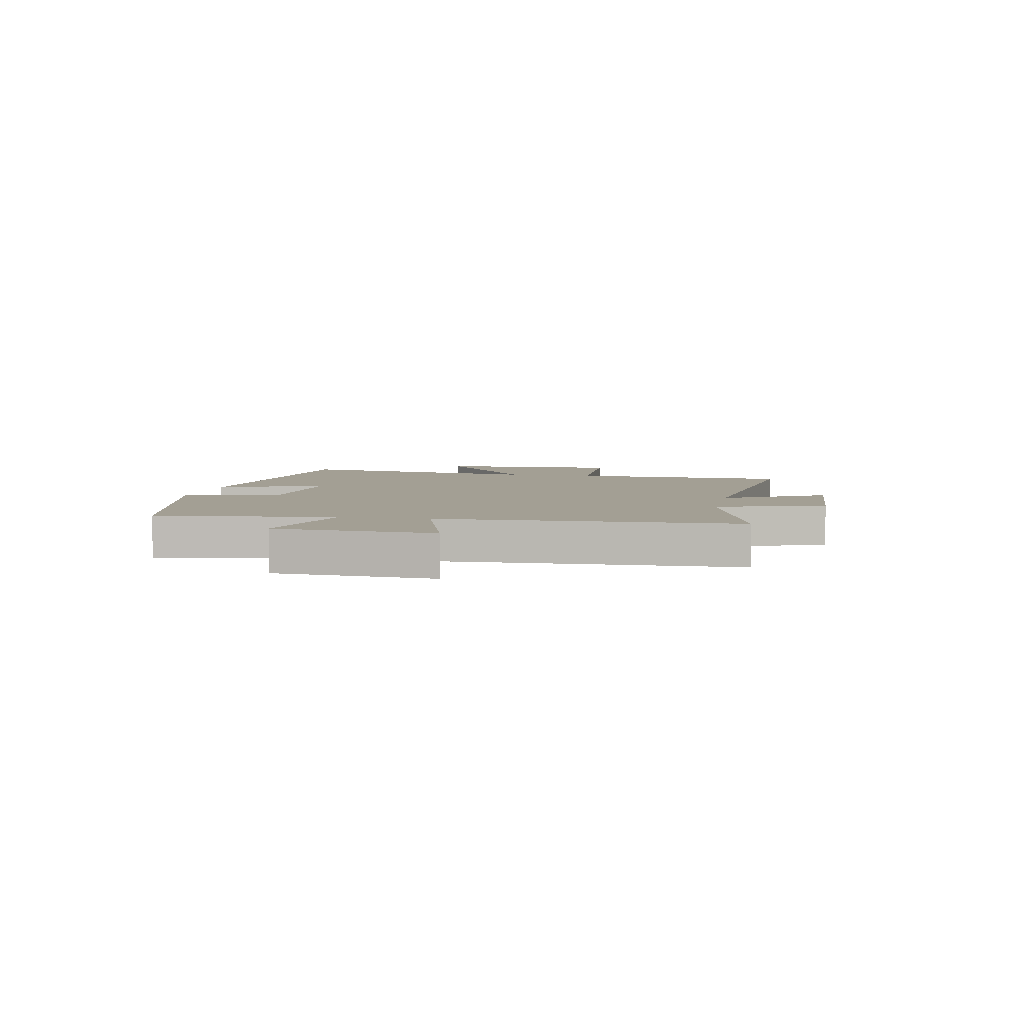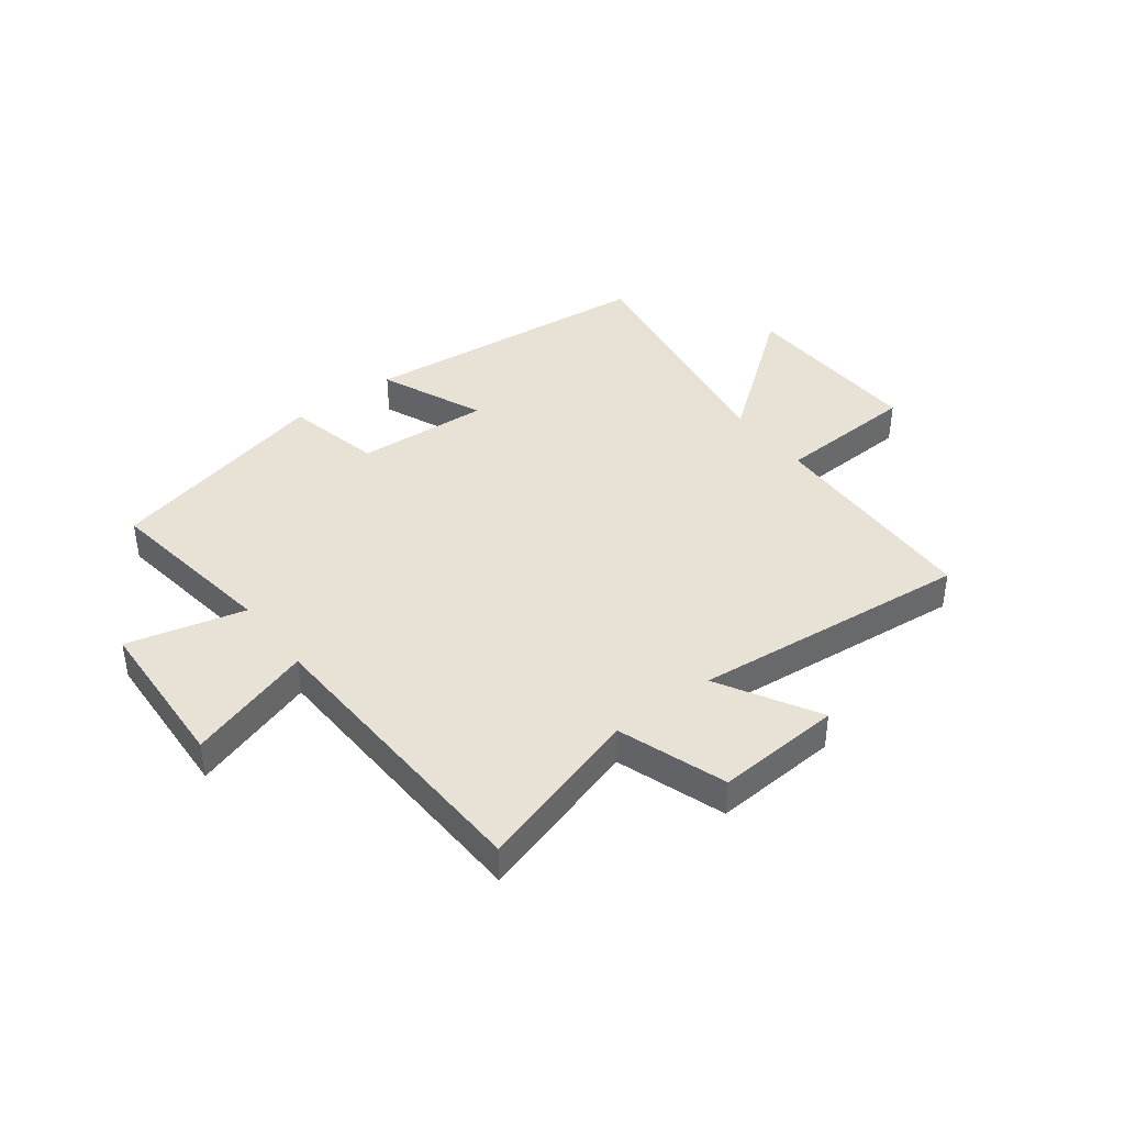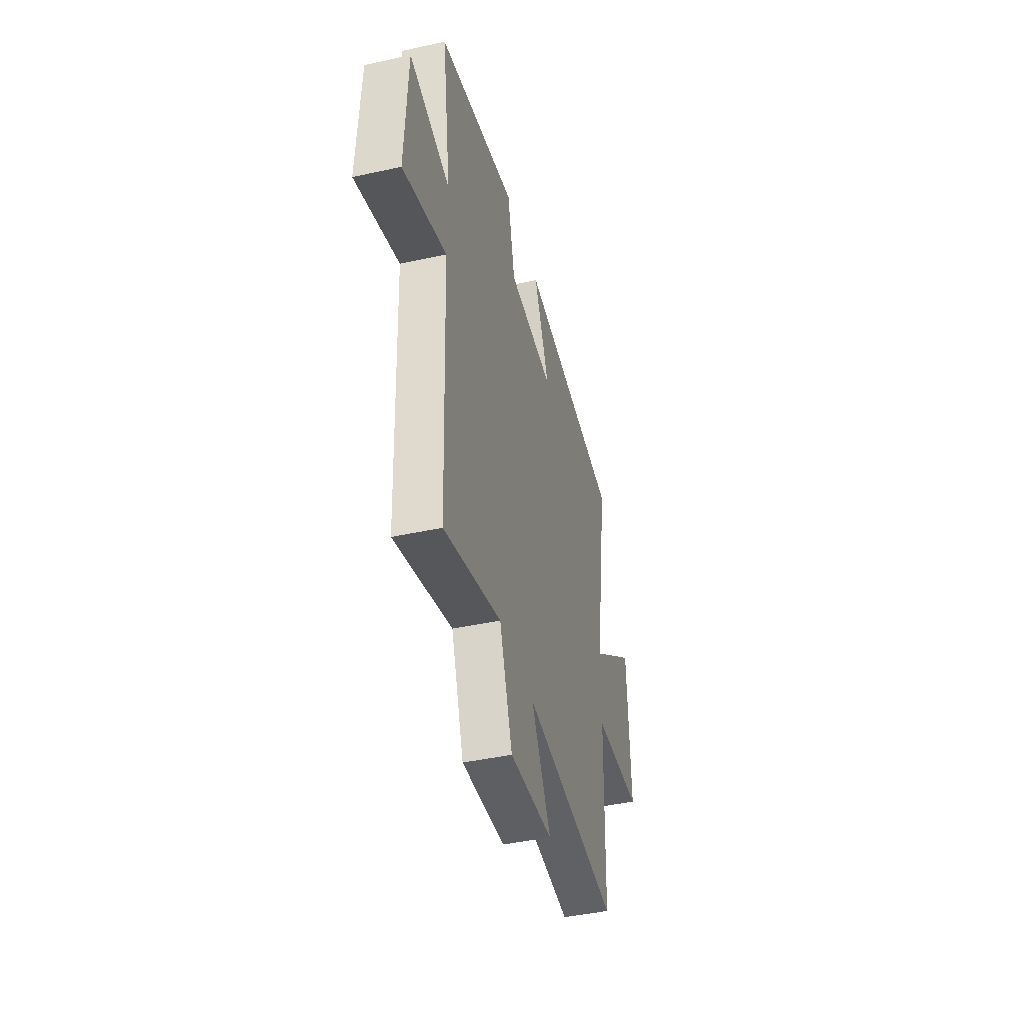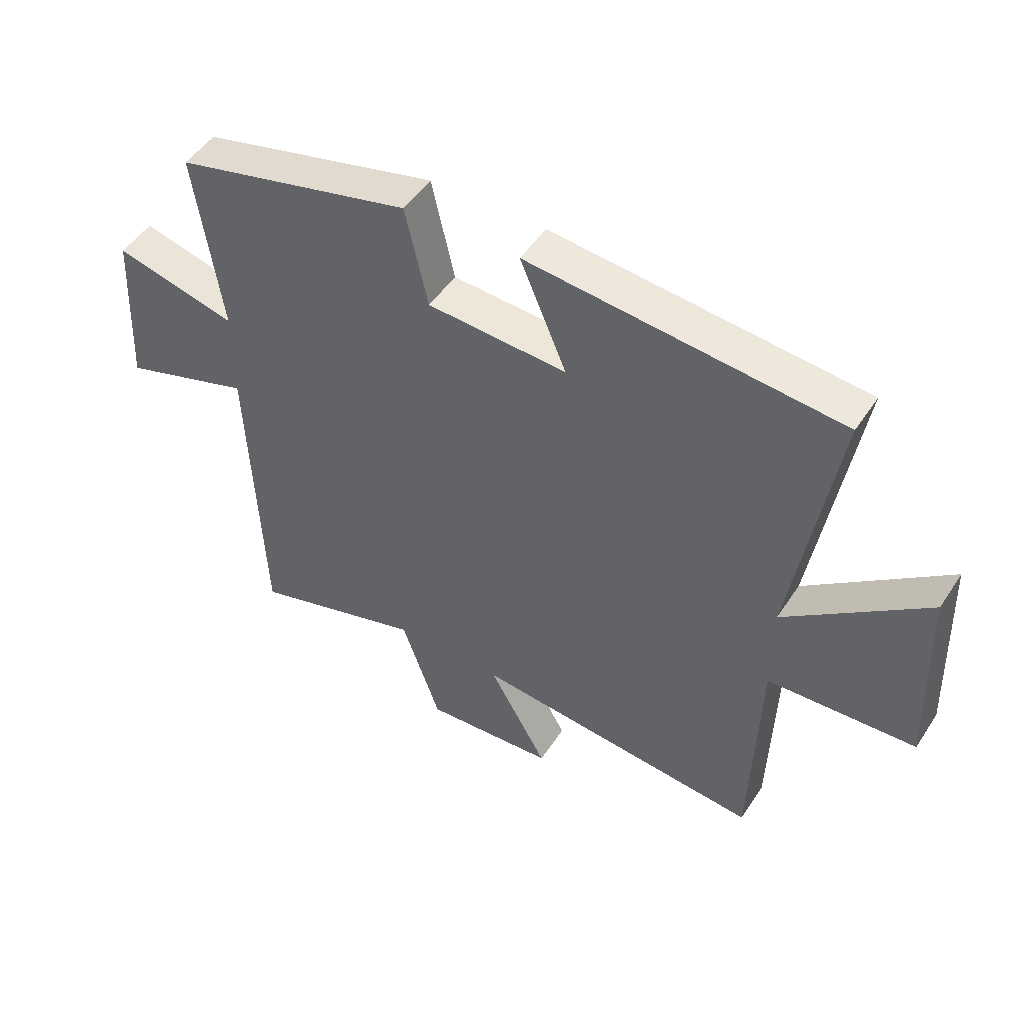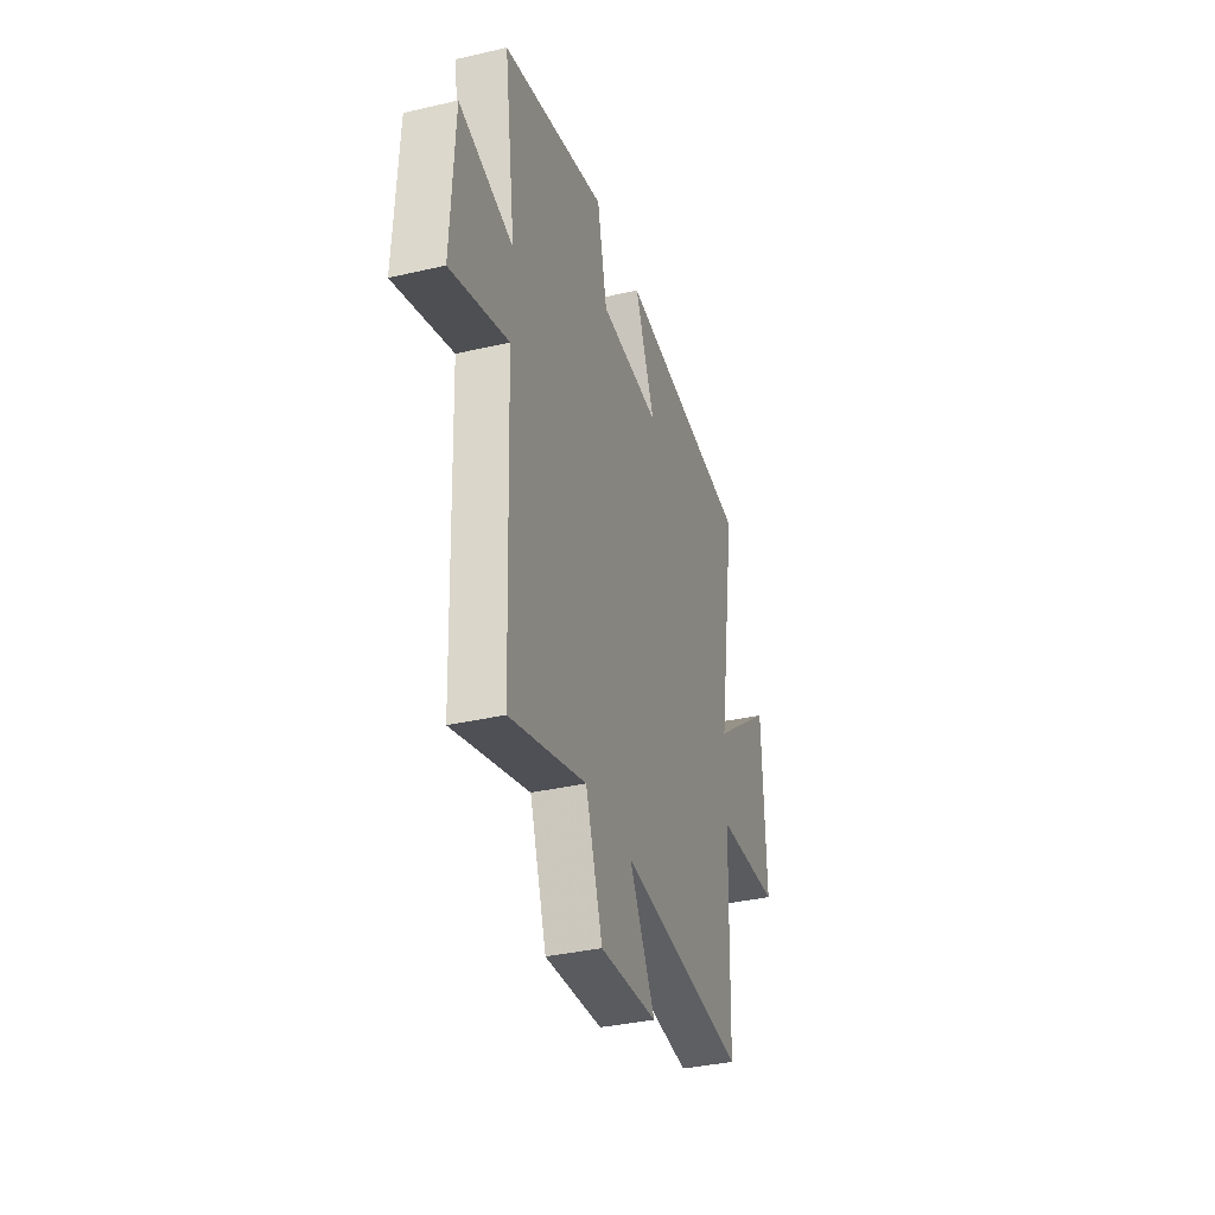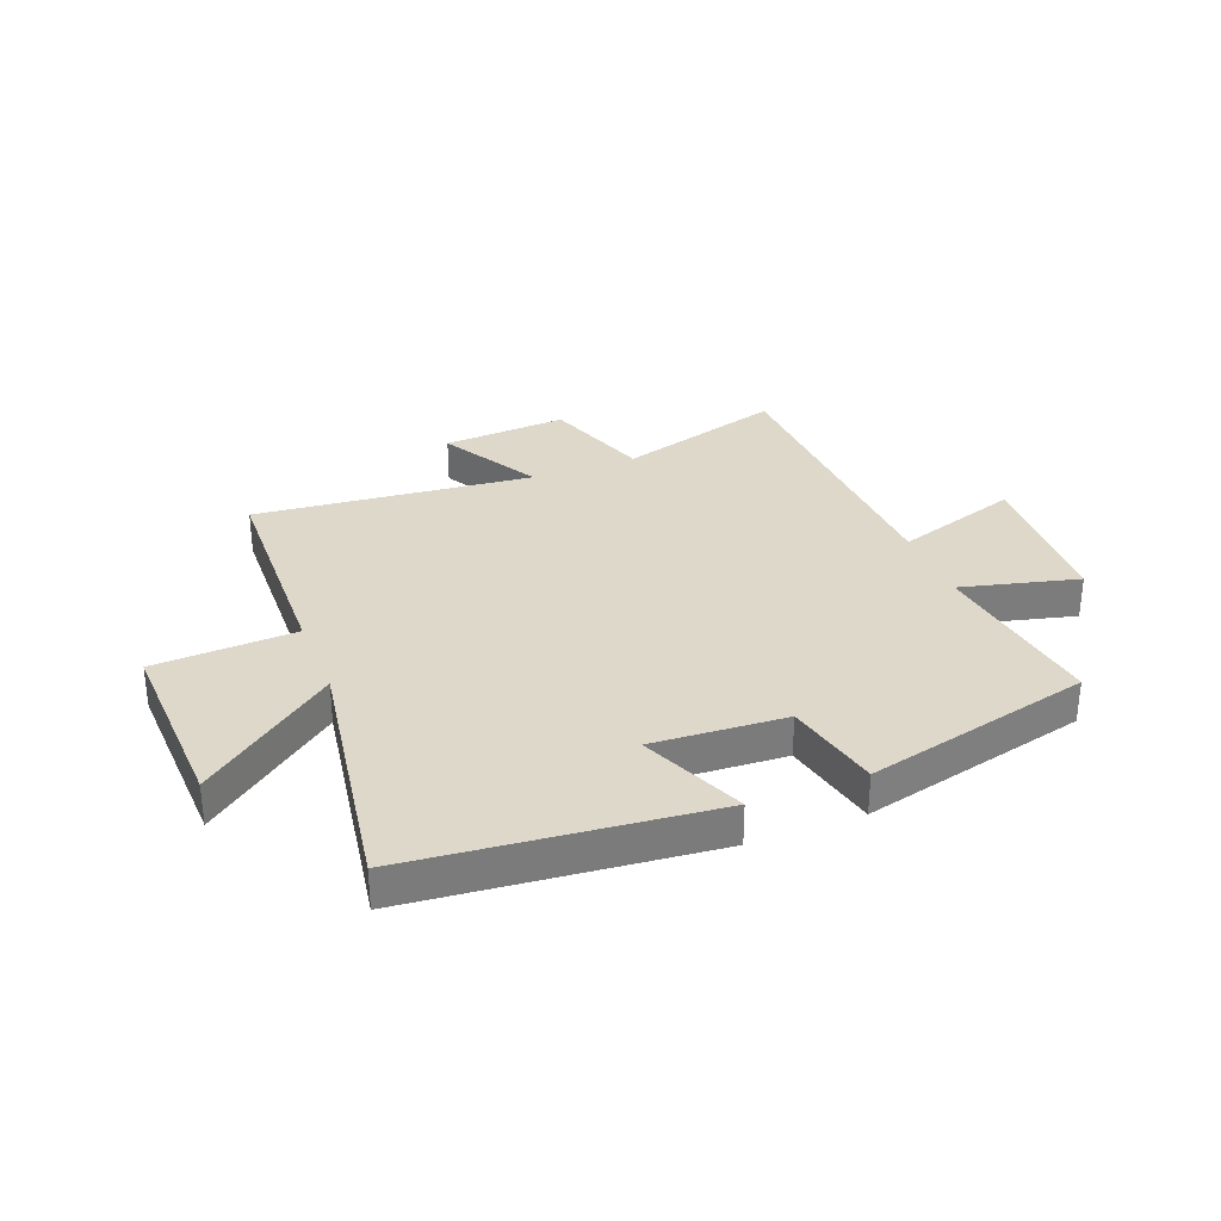
<metadata>
{"format":"obj","ext":"obj","renderer":"f3d","projection":"perspective","resolution":1024,"background":"white","views":[{"elev":5.3,"azim":101.6,"up":"+Y"},{"elev":40.5,"azim":142.7,"up":"+Y"},{"elev":-43.6,"azim":104.5,"up":"+Z"},{"elev":49.2,"azim":-148.0,"up":"+Z"},{"elev":-35.7,"azim":107.0,"up":"+Z"},{"elev":31.6,"azim":-21.4,"up":"+Y"}]}
</metadata>
<code>
v -0.488 0.07 -0.549
v -0.5 0.07 -0.159
v -0.749 0.07 -0.147
v -0.737 0.07 0.181
v -0.5 0.07 -0.001
v -0.572 0.07 0.448
v -0.049 0.07 0.5
v -0.127 0.07 0.316
v 0.107 0.07 0.33
v 0.145 0.07 0.5
v 0.544 0.07 0.404
v 0.5 0.07 0.093
v 0.706 0.07 0.145
v 0.72 0.07 -0.133
v 0.5 0.07 -0.063
v 0.479 0.07 -0.586
v 0.187 0.07 -0.5
v 0.122 0.07 -0.689
v -0.098 0.07 -0.675
v 0.001 0.07 -0.5
v -0.488 0 -0.549
v -0.5 0 -0.159
v -0.749 0 -0.147
v -0.737 0 0.181
v -0.5 0 -0.001
v -0.572 0 0.448
v -0.049 0 0.5
v -0.127 0 0.316
v 0.107 0 0.33
v 0.145 0 0.5
v 0.544 0 0.404
v 0.5 0 0.093
v 0.706 0 0.145
v 0.72 0 -0.133
v 0.5 0 -0.063
v 0.479 0 -0.586
v 0.187 0 -0.5
v 0.122 0 -0.689
v -0.098 0 -0.675
v 0.001 0 -0.5
f 17 18 19 20
f 15 16 17
f 15 17 20
f 12 13 14 15
f 20 1 2
f 15 20 2
f 12 15 2
f 9 10 11 12
f 8 9 12 2
f 5 6 7 8
f 2 3 4 5
f 2 5 8
f 40 39 38 37
f 37 36 35
f 40 37 35
f 35 34 33 32
f 22 21 40
f 22 40 35
f 22 35 32
f 32 31 30 29
f 22 32 29 28
f 28 27 26 25
f 25 24 23 22
f 28 25 22
f 1 21 22 2
f 2 22 23 3
f 3 23 24 4
f 4 24 25 5
f 5 25 26 6
f 6 26 27 7
f 7 27 28 8
f 8 28 29 9
f 9 29 30 10
f 10 30 31 11
f 11 31 32 12
f 12 32 33 13
f 13 33 34 14
f 14 34 35 15
f 15 35 36 16
f 16 36 37 17
f 17 37 38 18
f 18 38 39 19
f 19 39 40 20
f 20 40 21 1

</code>
